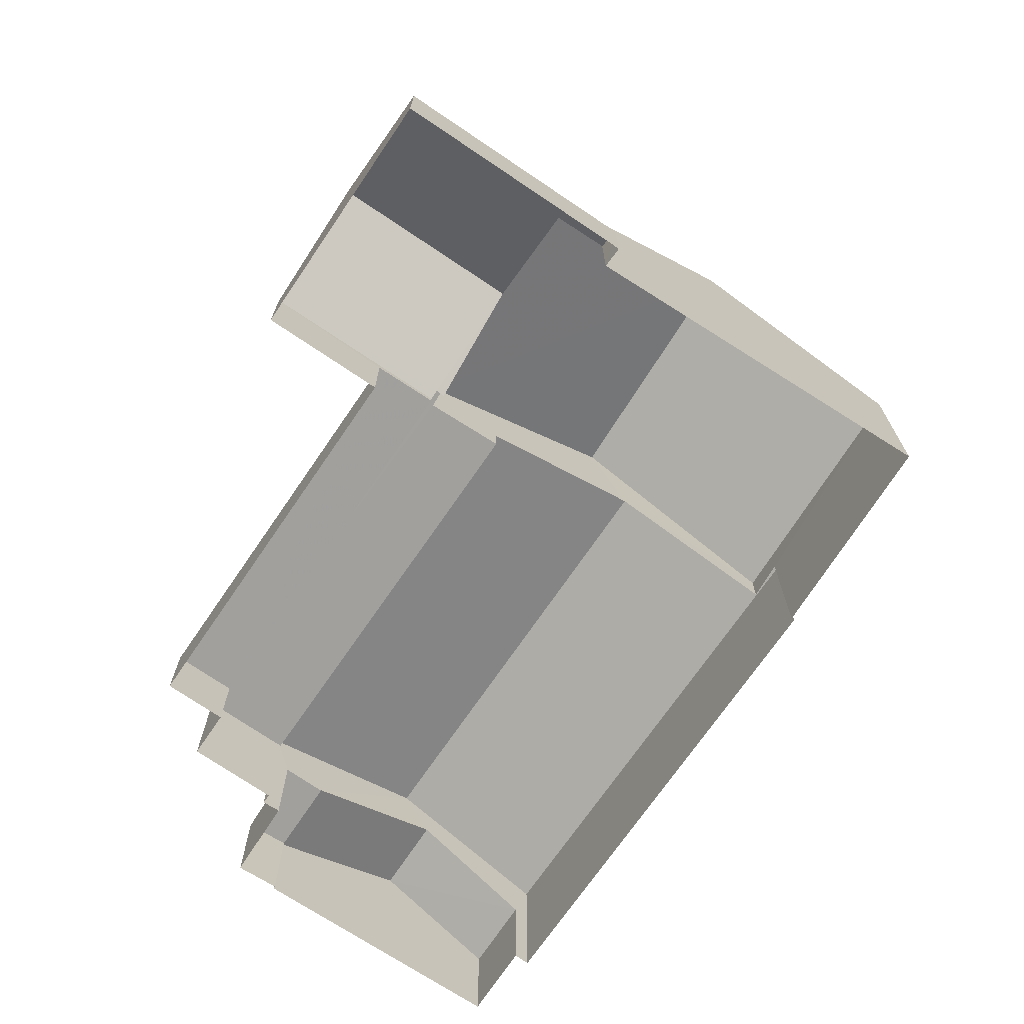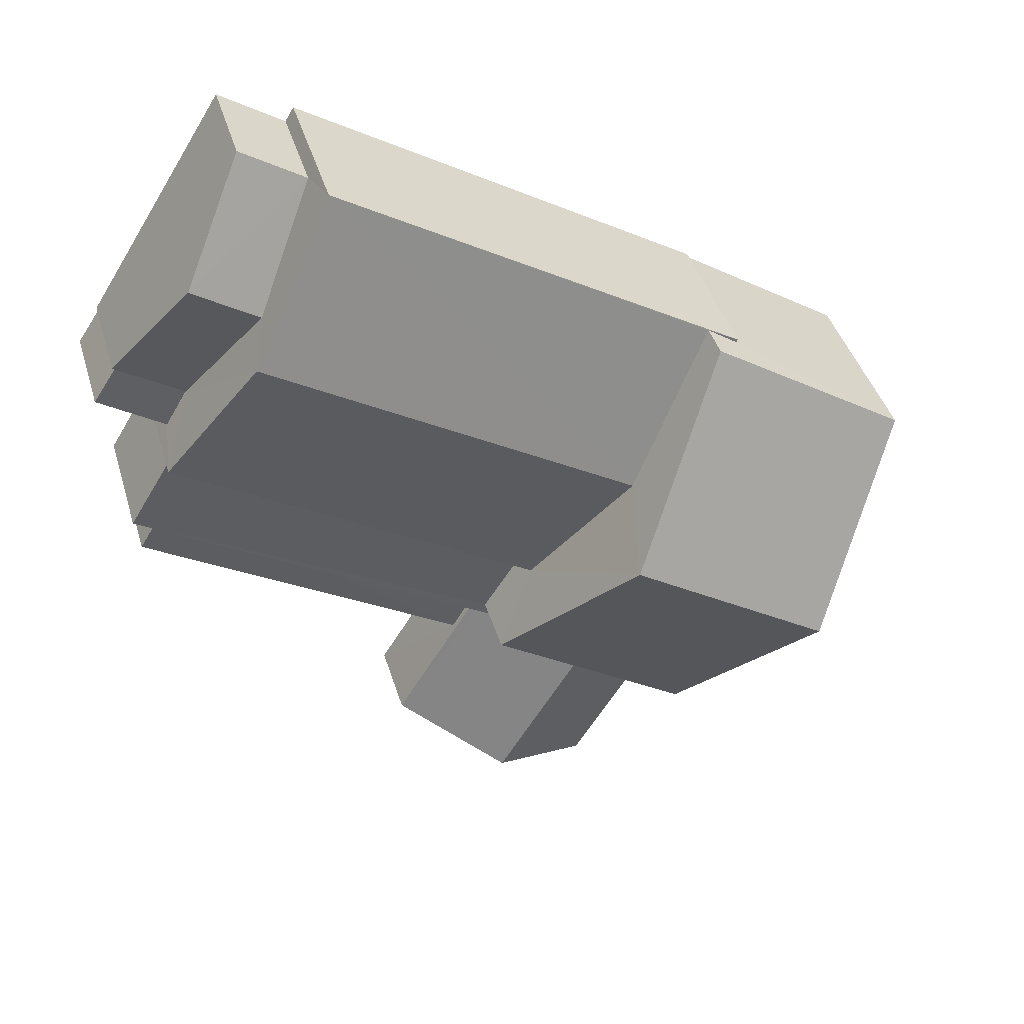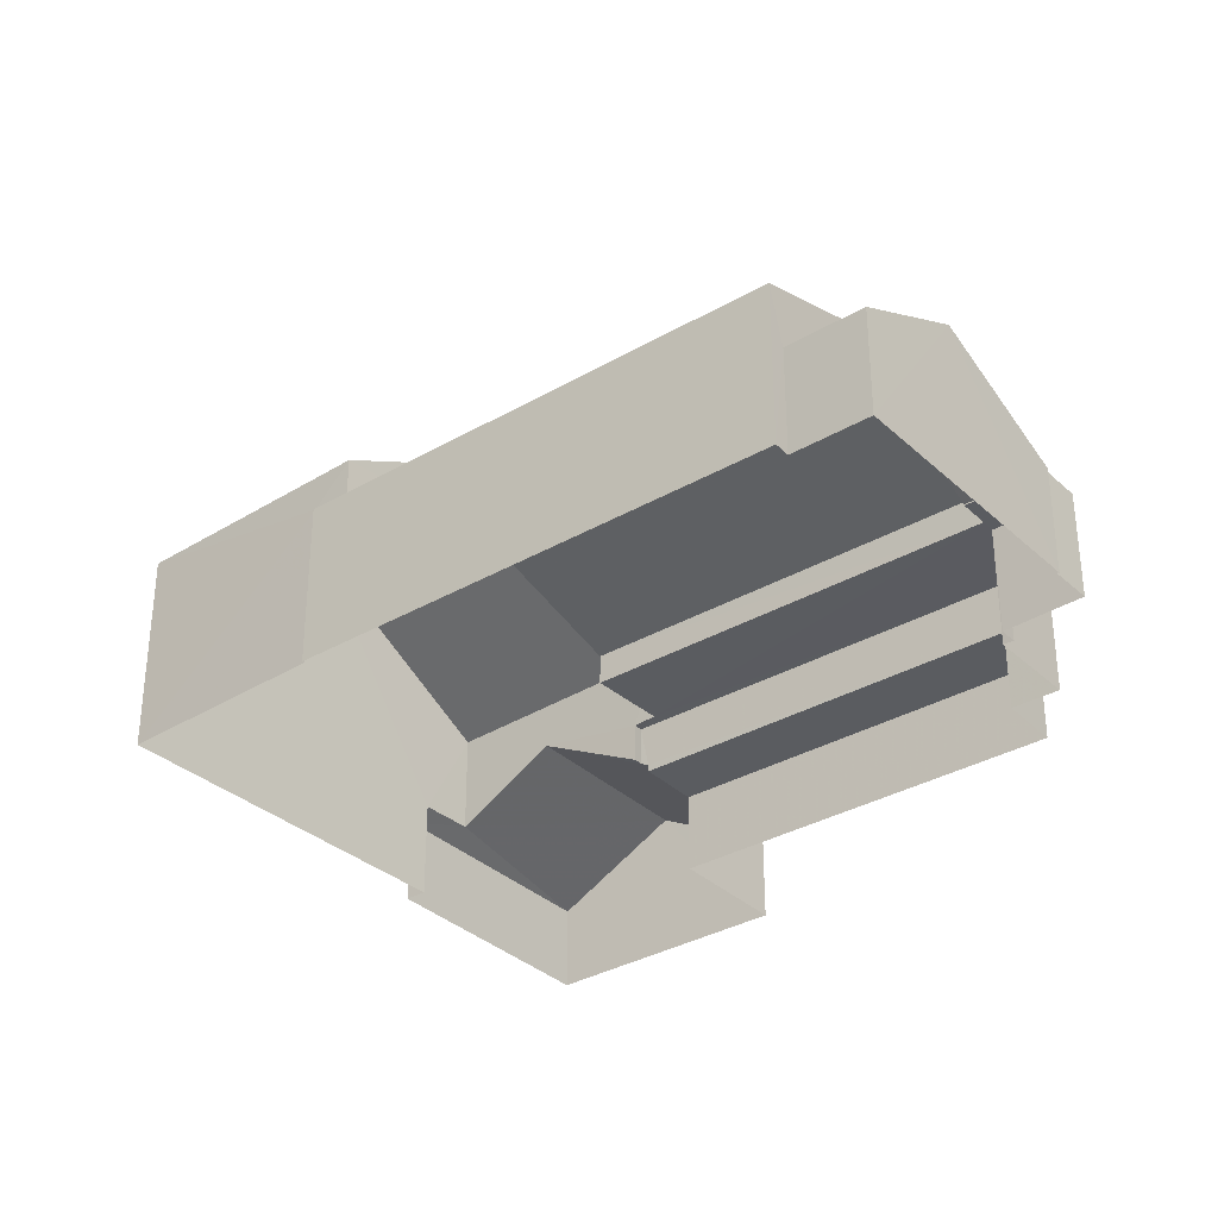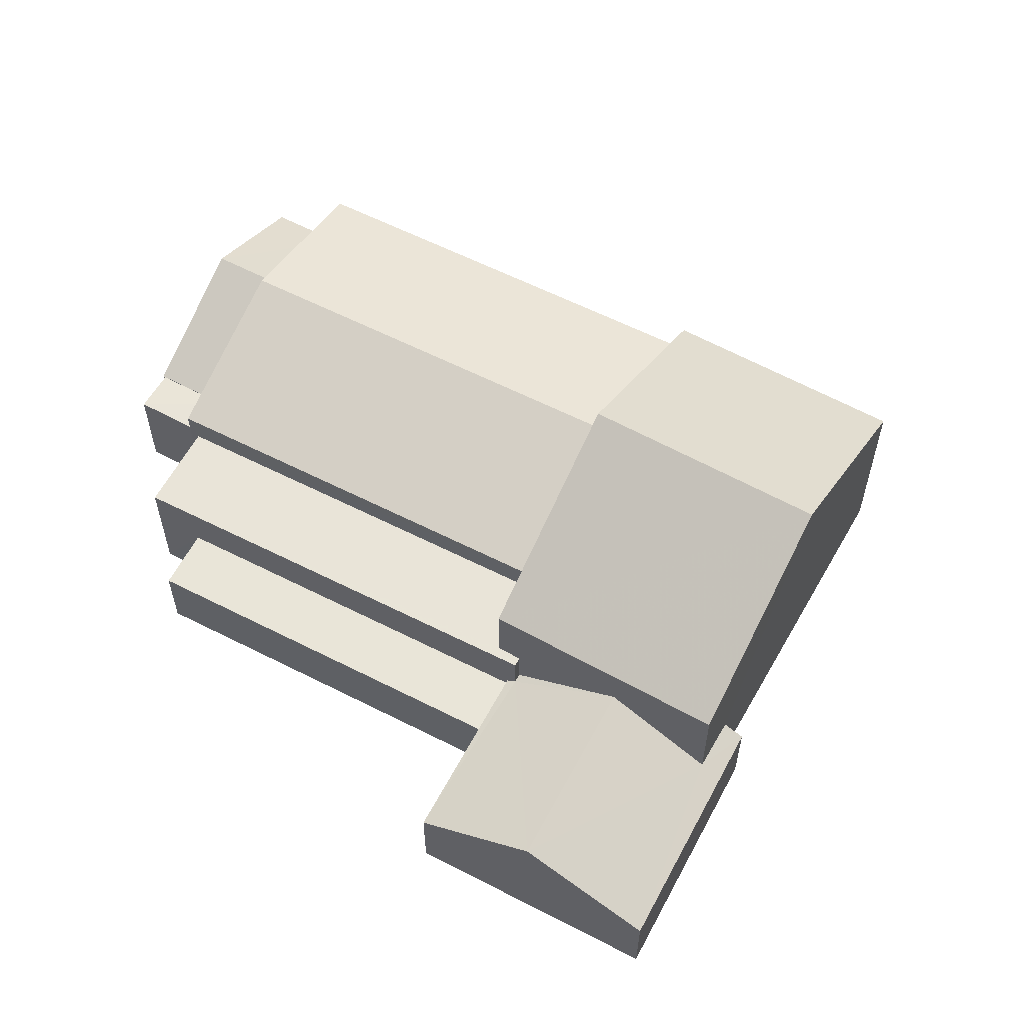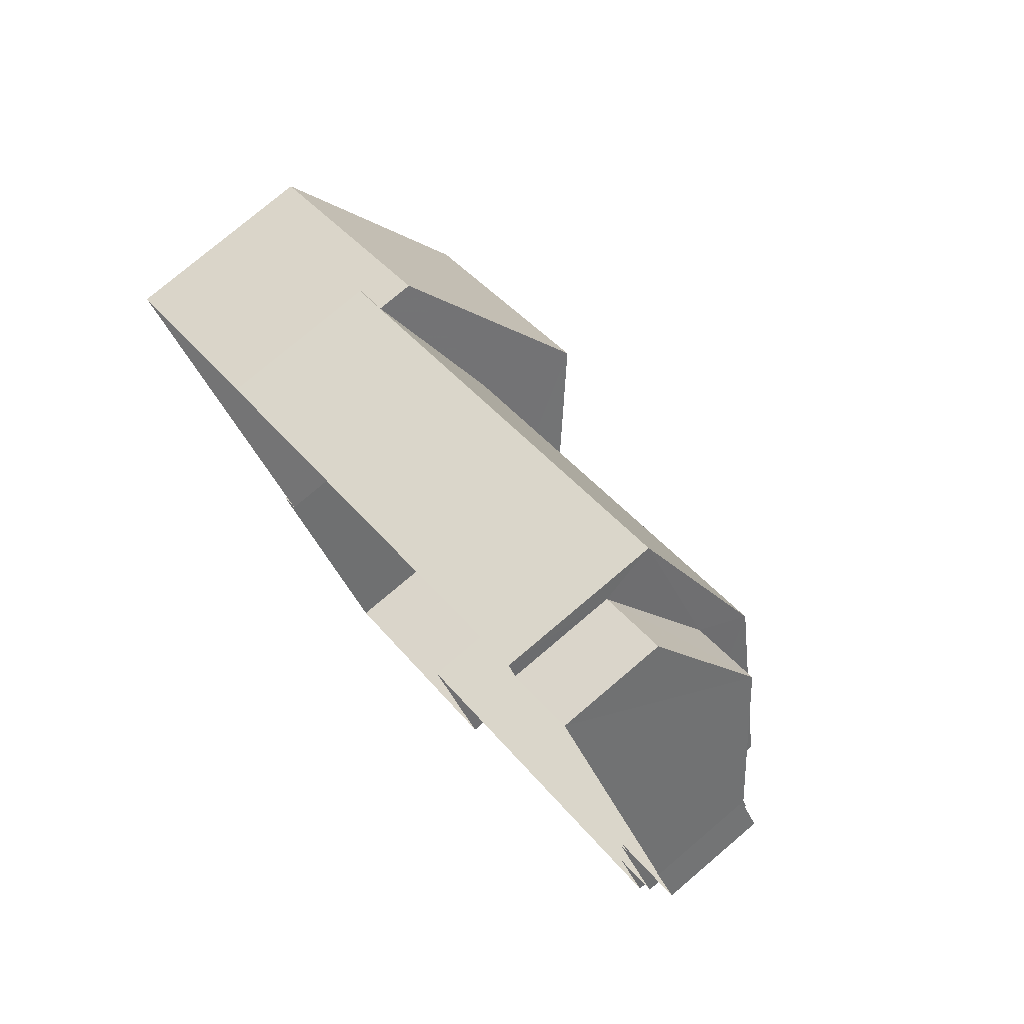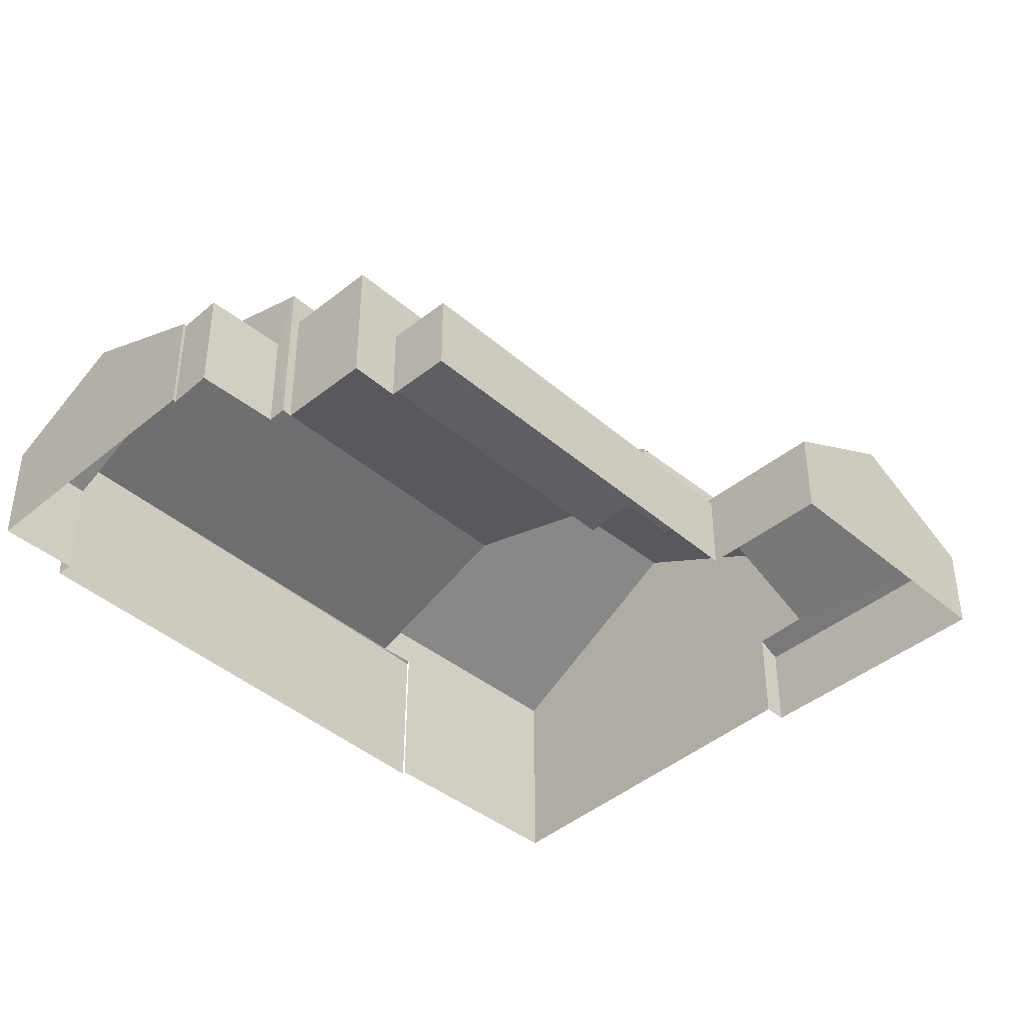
<metadata>
{"format":"obj","ext":"obj","renderer":"f3d","projection":"perspective","resolution":1024,"background":"white","views":[{"elev":-71.6,"azim":24.3,"up":"+Z"},{"elev":41.3,"azim":-16.0,"up":"+Y"},{"elev":-33.7,"azim":-173.1,"up":"+Z"},{"elev":59.7,"azim":-3.7,"up":"+Z"},{"elev":77.0,"azim":-130.3,"up":"+Y"},{"elev":-41.9,"azim":-77.3,"up":"+Z"}]}
</metadata>
<code>
v -2.254e+05 -1.285e+05 11.93
v -2.254e+05 -1.285e+05 11.93
v -2.254e+05 -1.285e+05 11.93
v -2.254e+05 -1.285e+05 11.93
v -2.254e+05 -1.285e+05 11.93
v -2.254e+05 -1.285e+05 11.93
v -2.254e+05 -1.285e+05 11.93
v -2.254e+05 -1.285e+05 11.93
v -2.254e+05 -1.285e+05 11.93
v -2.254e+05 -1.285e+05 11.93
v -2.254e+05 -1.285e+05 11.93
v -2.254e+05 -1.285e+05 11.93
v -2.254e+05 -1.285e+05 11.93
v -2.254e+05 -1.285e+05 11.93
v -2.254e+05 -1.285e+05 11.93
v -2.254e+05 -1.285e+05 11.93
v -2.254e+05 -1.285e+05 11.93
v -2.254e+05 -1.285e+05 11.93
v -2.254e+05 -1.285e+05 11.93
v -2.254e+05 -1.285e+05 11.93
v -2.254e+05 -1.285e+05 14.04
v -2.254e+05 -1.285e+05 15.29
v -2.254e+05 -1.285e+05 15.29
v -2.254e+05 -1.285e+05 14.04
v -2.254e+05 -1.285e+05 15.14
v -2.254e+05 -1.285e+05 16.21
v -2.254e+05 -1.285e+05 16.21
v -2.254e+05 -1.285e+05 15.14
v -2.254e+05 -1.285e+05 14.53
v -2.254e+05 -1.285e+05 14.53
v -2.254e+05 -1.285e+05 14.53
v -2.254e+05 -1.285e+05 14.53
v -2.254e+05 -1.285e+05 14.53
v -2.254e+05 -1.285e+05 14.53
v -2.254e+05 -1.285e+05 13.66
v -2.254e+05 -1.285e+05 13.66
v -2.254e+05 -1.285e+05 13.75
v -2.254e+05 -1.285e+05 14.95
v -2.254e+05 -1.285e+05 14.95
v -2.254e+05 -1.285e+05 13.75
v -2.254e+05 -1.285e+05 15.14
v -2.254e+05 -1.285e+05 15.14
v -2.254e+05 -1.285e+05 15.14
v -2.254e+05 -1.285e+05 15.15
v -2.254e+05 -1.285e+05 14.02
v -2.254e+05 -1.285e+05 14.02
v -2.254e+05 -1.285e+05 14.02
v -2.254e+05 -1.285e+05 14.02
v -2.254e+05 -1.285e+05 14.04
v -2.254e+05 -1.285e+05 14.04
v -2.254e+05 -1.285e+05 18.17
v -2.254e+05 -1.285e+05 15.88
v -2.254e+05 -1.285e+05 15.88
v -2.254e+05 -1.285e+05 18.17
v -2.254e+05 -1.285e+05 15.88
v -2.254e+05 -1.285e+05 15.88
v -2.254e+05 -1.285e+05 13.66
v -2.254e+05 -1.285e+05 13.88
v -2.254e+05 -1.285e+05 13.66
v -2.254e+05 -1.285e+05 13.87
v -2.254e+05 -1.285e+05 13.52
v -2.254e+05 -1.285e+05 13.52
v -2.254e+05 -1.285e+05 13.52
v -2.254e+05 -1.285e+05 13.52
f 1 2 3
f 3 4 5
f 6 7 5
f 7 8 9
f 10 1 3
f 10 11 12
f 11 13 12
f 9 14 15
f 16 17 11
f 15 18 19
f 19 20 16
f 5 9 3
f 5 7 9
f 16 10 3
f 16 11 10
f 9 15 19
f 19 16 3
f 9 19 3
f 42 44 3
f 2 42 3
f 21 22 23
f 21 24 22
f 25 26 27
f 28 25 27
f 29 30 31
f 30 32 31
f 31 33 34
f 31 32 33
f 35 36 37
f 36 38 37
f 37 39 40
f 37 38 39
f 41 27 26
f 42 41 43
f 44 42 43
f 41 26 43
f 45 46 47
f 48 45 47
f 49 50 23
f 22 49 23
f 51 52 53
f 51 54 52
f 51 55 56
f 54 51 56
f 57 58 59
f 59 58 38
f 57 60 58
f 38 58 39
f 61 62 63
f 64 61 63
f 47 11 17
f 47 46 11
f 20 30 28
f 28 30 25
f 20 19 30
f 25 30 29
f 5 57 6
f 5 60 57
f 9 8 63
f 8 36 63
f 63 35 64
f 63 36 35
f 57 7 6
f 57 59 7
f 63 62 14
f 9 63 14
f 36 8 38
f 8 7 38
f 7 59 38
f 10 12 50
f 49 10 50
f 5 4 60
f 53 58 60
f 53 60 51
f 60 4 55
f 60 55 51
f 41 2 1
f 41 42 2
f 50 12 23
f 12 13 23
f 13 21 23
f 13 46 21
f 21 46 24
f 13 11 46
f 24 46 45
f 61 14 62
f 61 15 14
f 37 34 33
f 37 40 34
f 19 18 32
f 30 19 32
f 28 48 20
f 20 48 16
f 28 27 24
f 22 27 41
f 10 49 1
f 1 49 41
f 45 48 24
f 49 22 41
f 24 27 22
f 48 28 24
f 18 61 32
f 32 61 33
f 18 15 61
f 37 33 35
f 35 61 64
f 33 61 35
f 4 44 55
f 55 44 56
f 4 3 44
f 56 44 43
f 48 47 17
f 16 48 17
f 58 53 39
f 40 39 34
f 34 52 31
f 39 53 52
f 34 39 52
f 31 25 29
f 26 56 43
f 52 25 31
f 54 26 25
f 26 54 56
f 54 25 52

</code>
